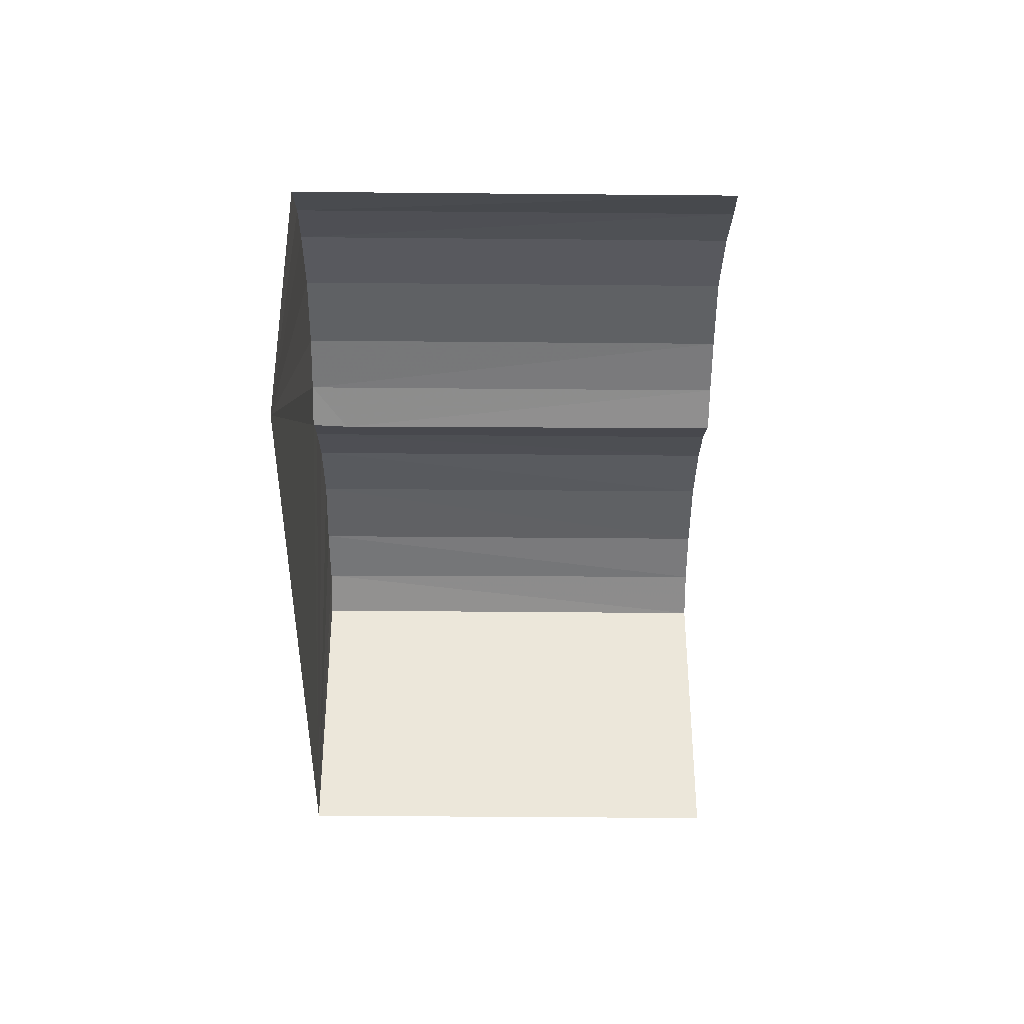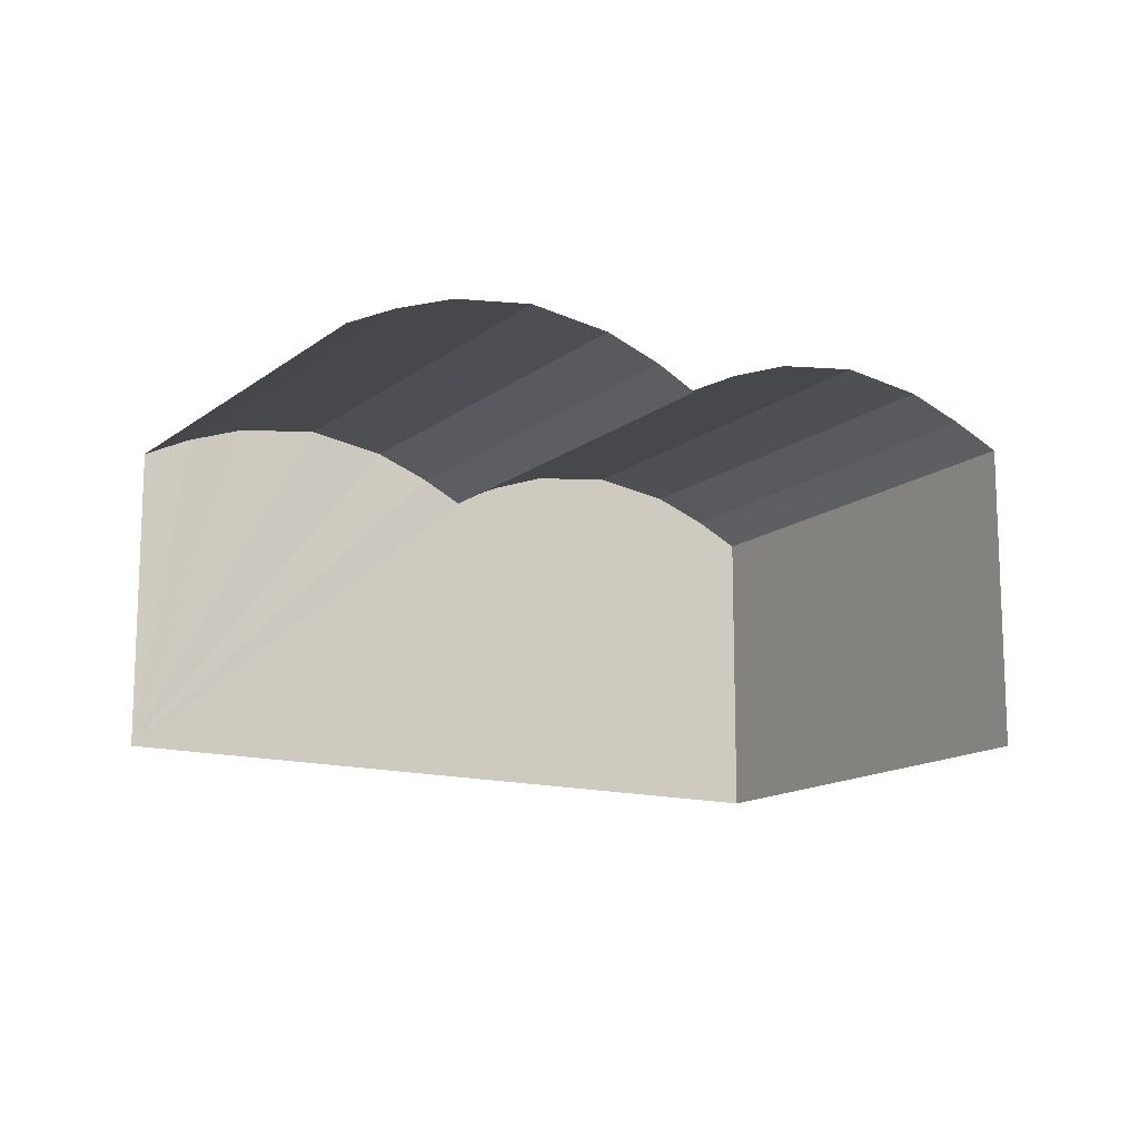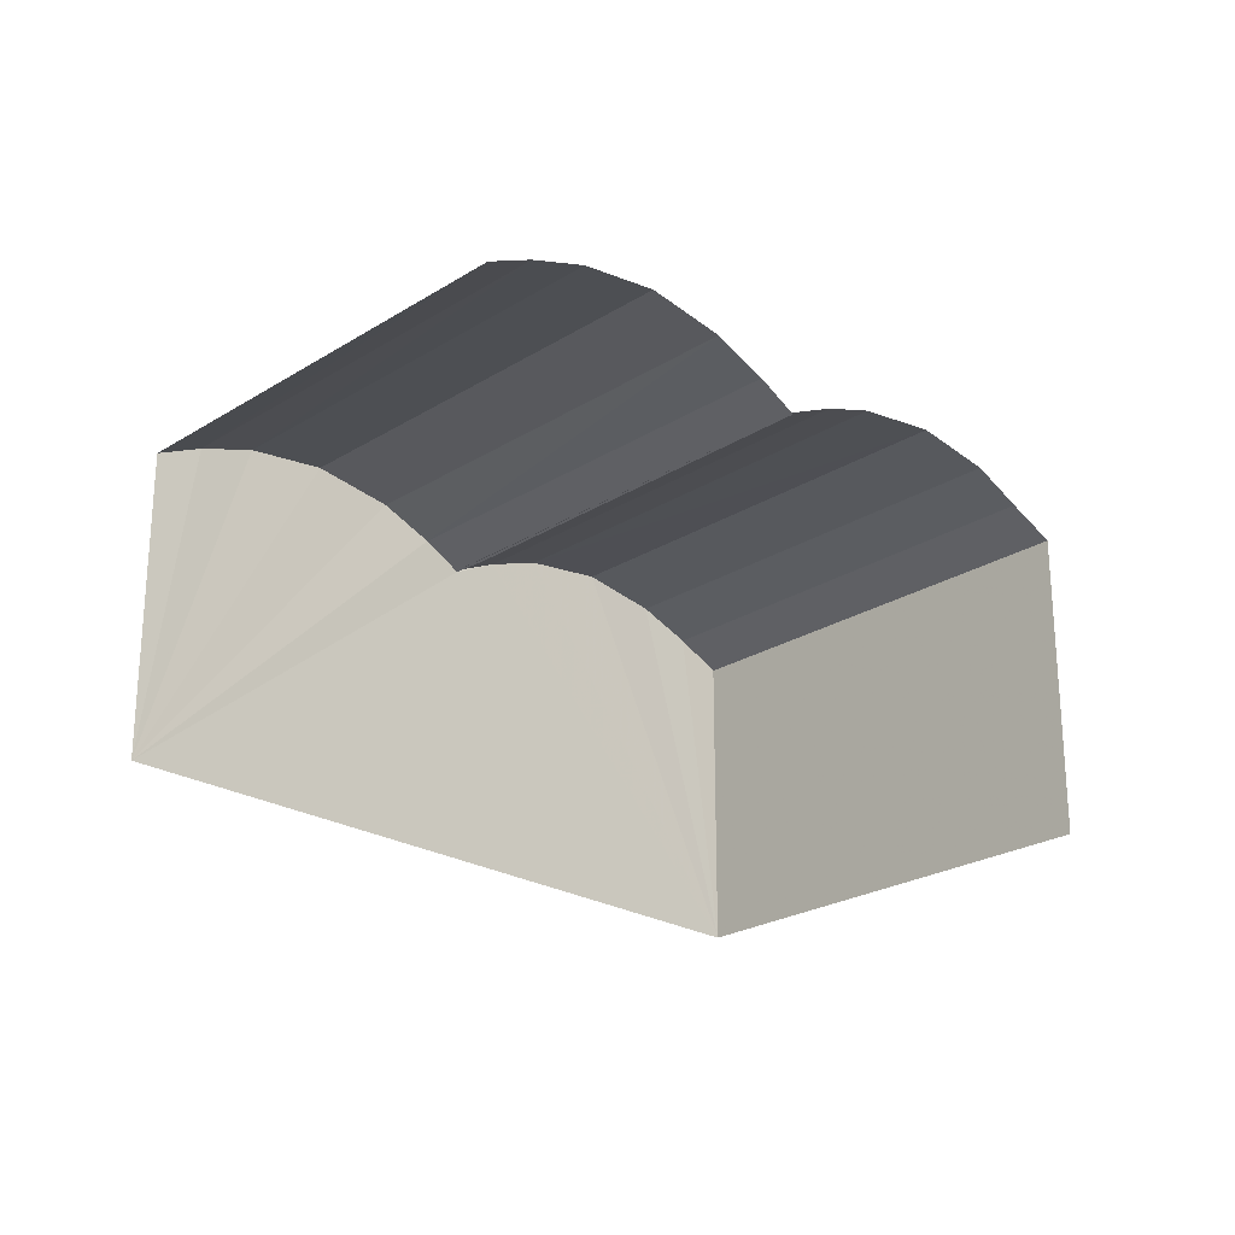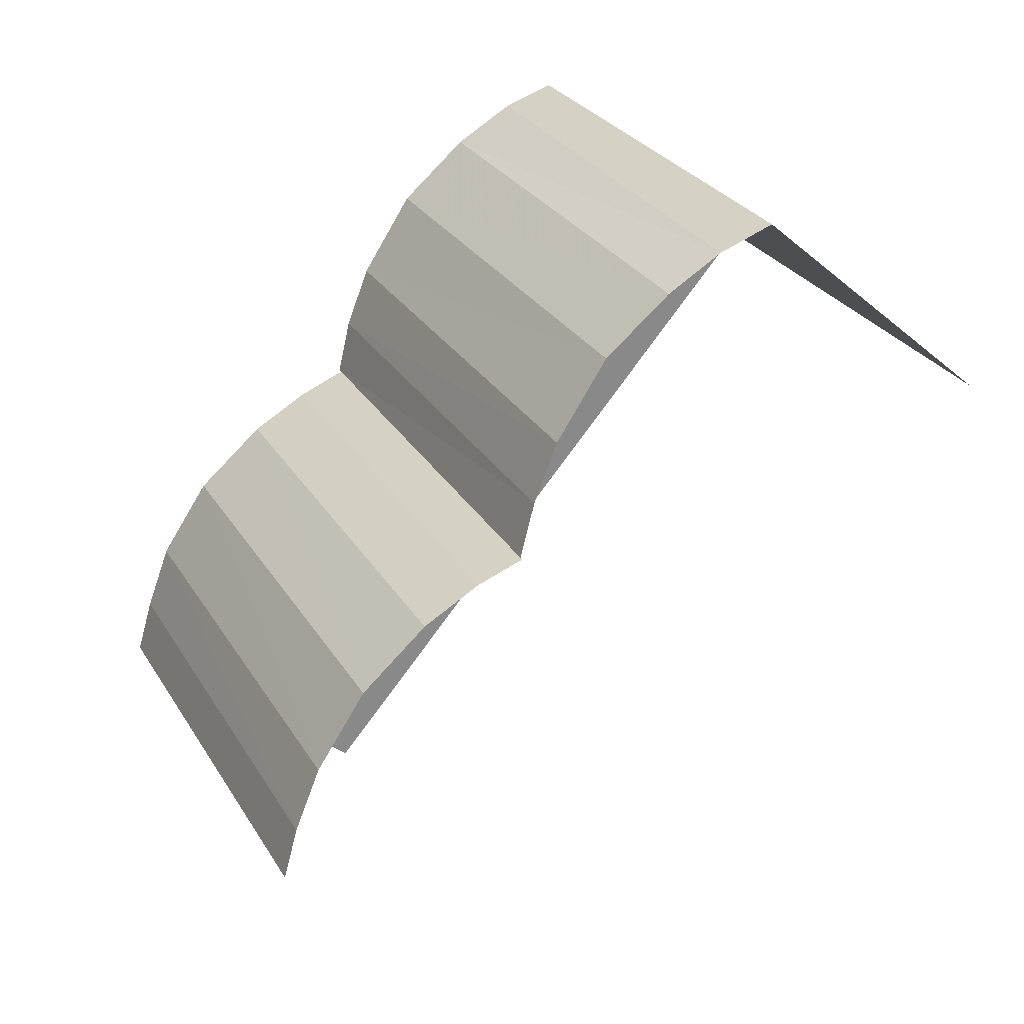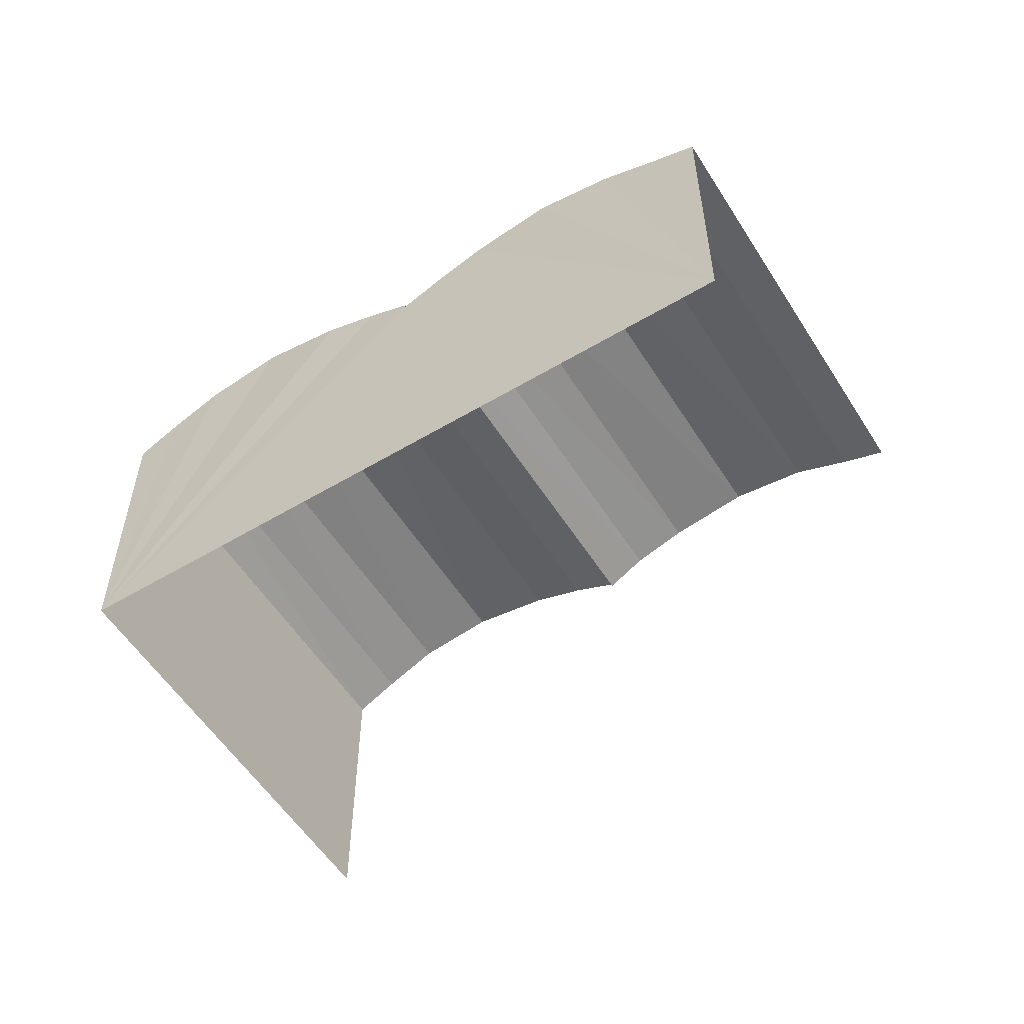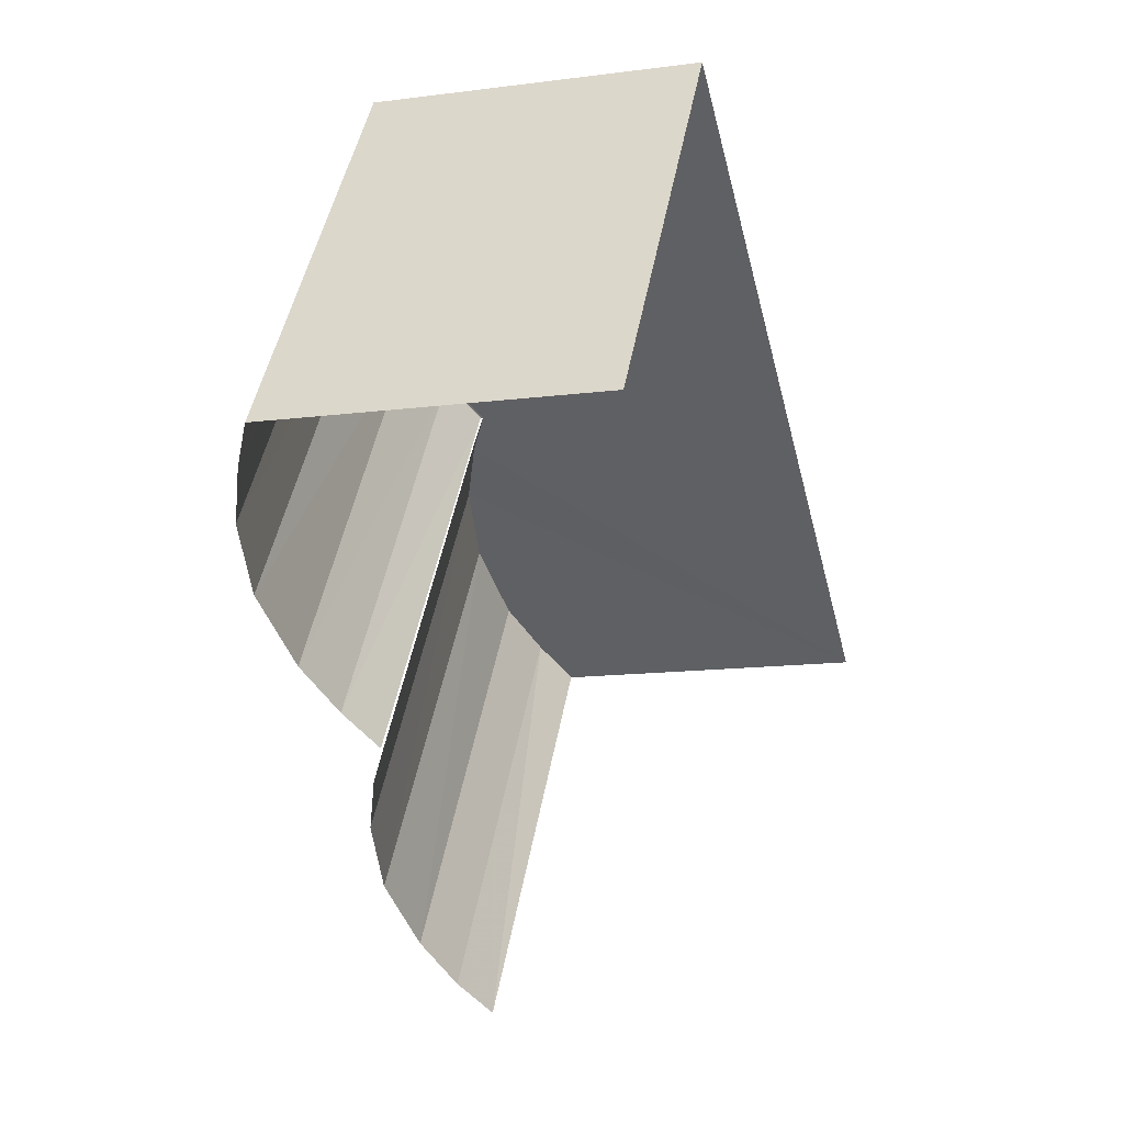
<metadata>
{"format":"obj","ext":"obj","renderer":"f3d","projection":"perspective","resolution":1024,"background":"white","views":[{"elev":-38.4,"azim":-55.6,"up":"+Z"},{"elev":-14.1,"azim":3.2,"up":"+Z"},{"elev":-24.4,"azim":-9.3,"up":"+Z"},{"elev":-37.0,"azim":43.4,"up":"+Y"},{"elev":-55.8,"azim":-113.0,"up":"+Z"},{"elev":-13.0,"azim":107.0,"up":"+Y"}]}
</metadata>
<code>
v -2.236e+05 -1.284e+05 14.86
v -2.236e+05 -1.285e+05 14.86
v -2.236e+05 -1.284e+05 14.86
v -2.236e+05 -1.284e+05 14.86
v -2.236e+05 -1.285e+05 17.92
v -2.236e+05 -1.285e+05 17.74
v -2.236e+05 -1.284e+05 17.74
v -2.236e+05 -1.284e+05 17.92
v -2.236e+05 -1.284e+05 17.57
v -2.236e+05 -1.285e+05 17.57
v -2.236e+05 -1.285e+05 17.78
v -2.236e+05 -1.284e+05 17.78
v -2.236e+05 -1.284e+05 17.74
v -2.236e+05 -1.285e+05 17.54
v -2.236e+05 -1.285e+05 17.74
v -2.236e+05 -1.284e+05 17.54
v -2.236e+05 -1.285e+05 17.96
v -2.236e+05 -1.284e+05 17.96
v -2.236e+05 -1.284e+05 17.96
v -2.236e+05 -1.284e+05 17.78
v -2.236e+05 -1.284e+05 17.78
v -2.236e+05 -1.284e+05 17.96
v -2.236e+05 -1.284e+05 17.57
v -2.236e+05 -1.284e+05 17.57
v -2.236e+05 -1.285e+05 18.06
v -2.236e+05 -1.284e+05 18.06
v -2.236e+05 -1.284e+05 17.56
v -2.236e+05 -1.284e+05 17.56
v -2.236e+05 -1.285e+05 17.56
v -2.236e+05 -1.284e+05 18.02
v -2.236e+05 -1.285e+05 18.02
v -2.236e+05 -1.284e+05 17.92
v -2.236e+05 -1.285e+05 17.92
f 1 2 3
f 1 4 2
f 10 9 28
f 10 28 29
f 9 27 28
f 14 3 2
f 14 16 3
f 14 2 15
f 15 2 33
f 33 2 31
f 29 2 4
f 20 4 23
f 25 17 4
f 22 25 4
f 31 2 5
f 20 22 4
f 17 11 4
f 5 2 6
f 11 10 29
f 6 2 29
f 11 29 4
f 5 6 7
f 8 5 7
f 9 10 11
f 12 9 11
f 13 14 15
f 13 16 14
f 17 18 12
f 11 17 12
f 19 20 21
f 19 22 20
f 23 21 20
f 23 24 21
f 18 17 25
f 26 18 25
f 27 7 28
f 28 6 29
f 28 7 6
f 8 30 31
f 5 8 31
f 22 26 25
f 22 19 26
f 32 15 33
f 32 13 15
f 33 30 32
f 33 31 30
f 24 4 1
f 24 23 4
f 19 1 26
f 1 18 26
f 32 30 3
f 21 1 19
f 30 8 3
f 32 3 13
f 21 24 1
f 12 18 1
f 3 16 13
f 8 7 3
f 3 27 1
f 12 27 9
f 27 3 7
f 12 1 27

</code>
